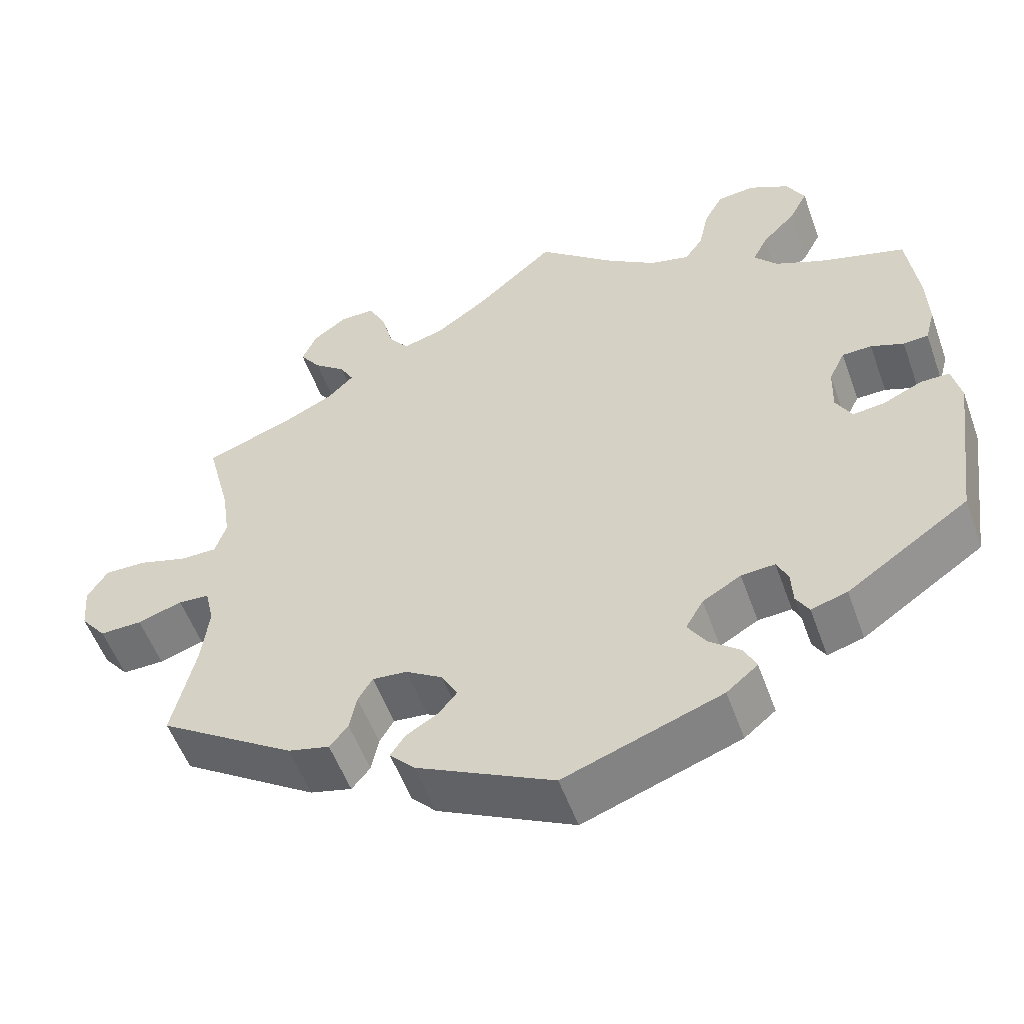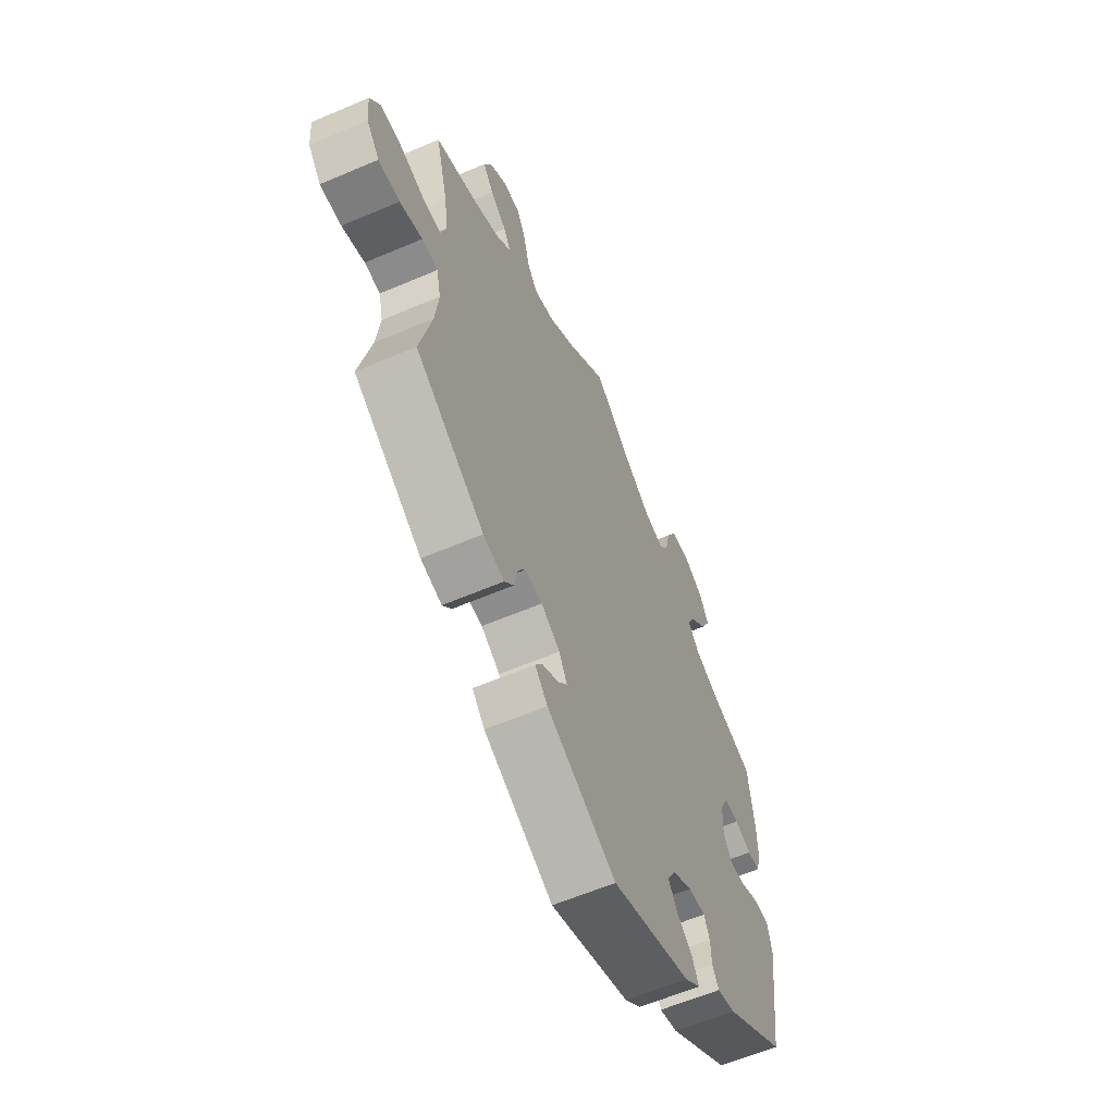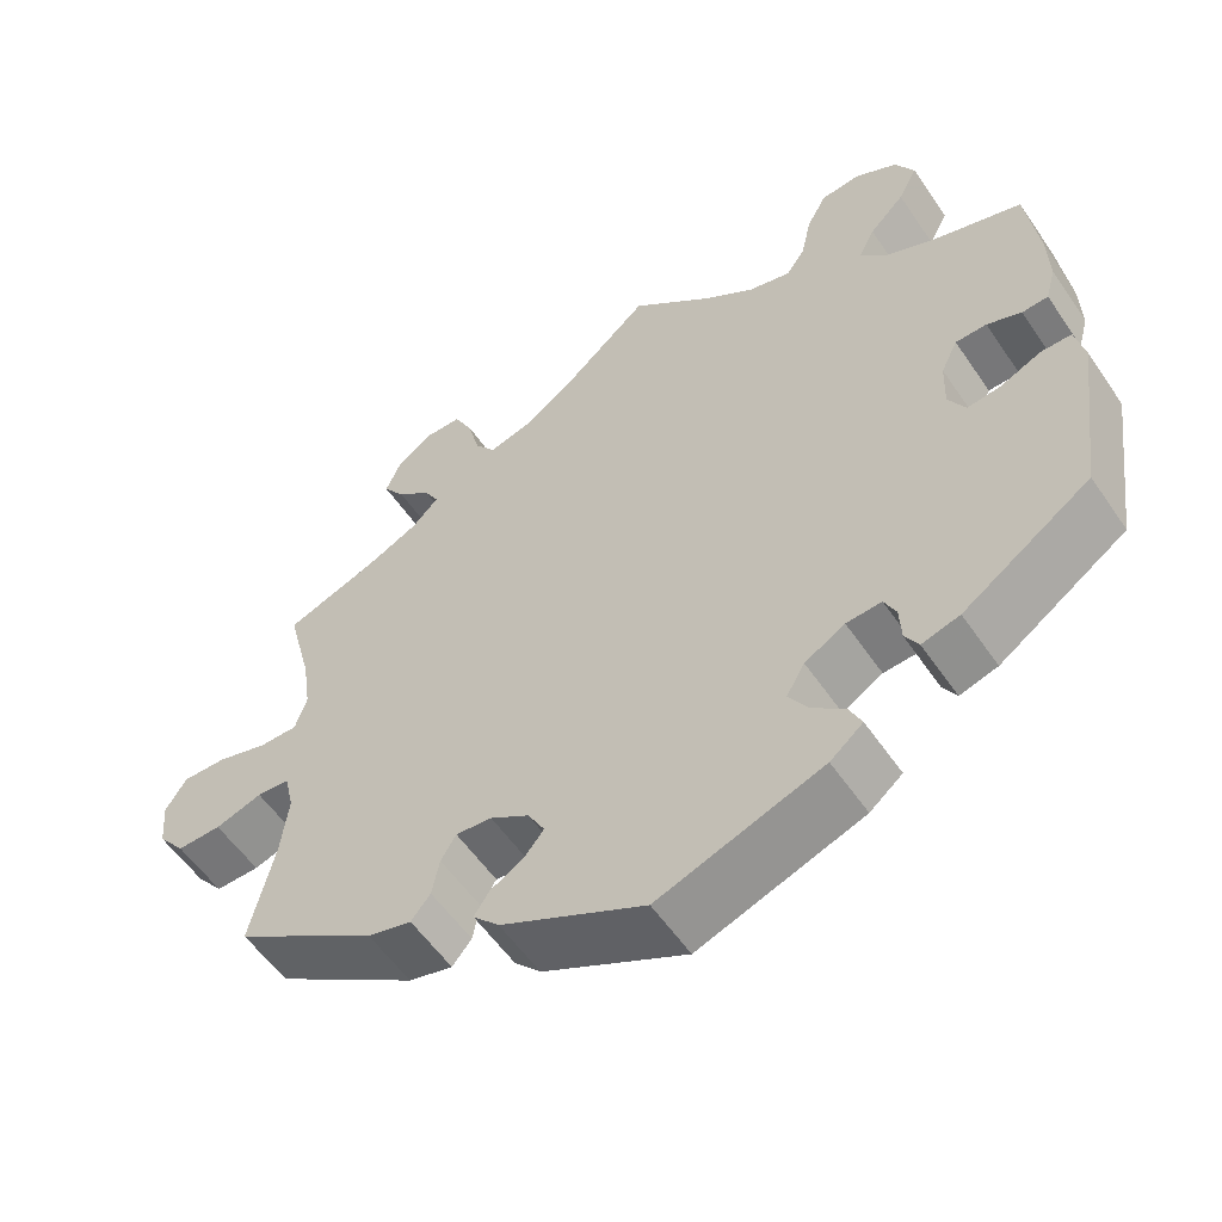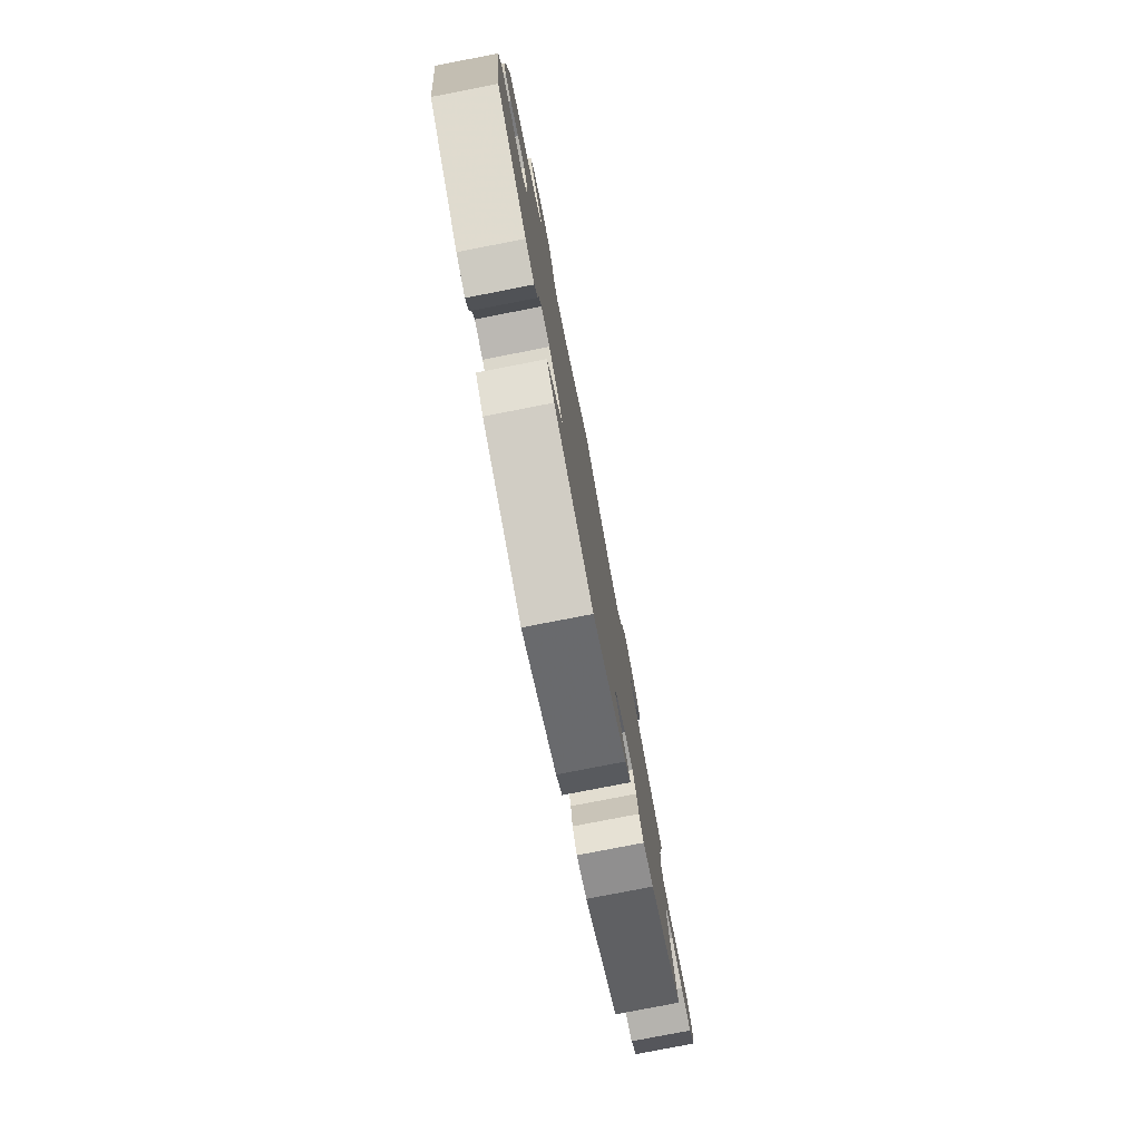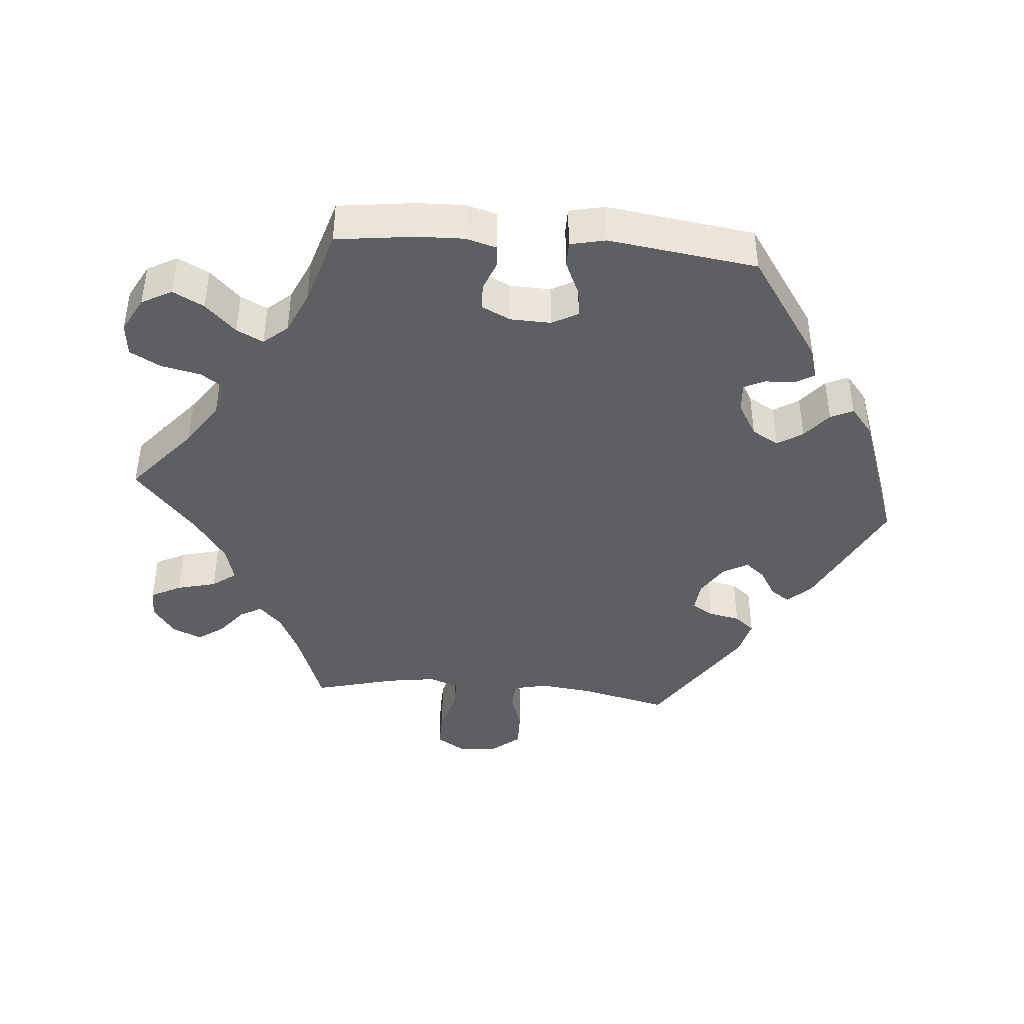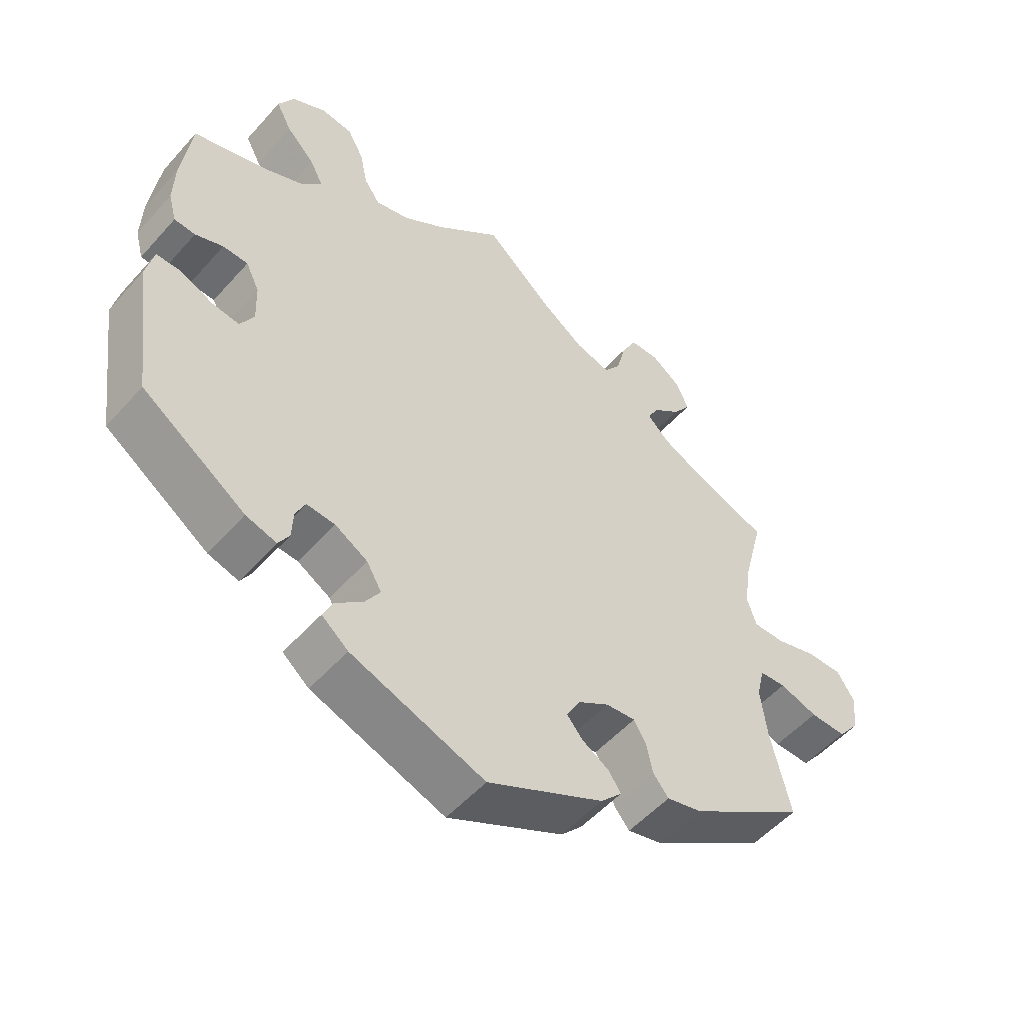
<metadata>
{"format":"obj","ext":"obj","renderer":"f3d","projection":"perspective","resolution":1024,"background":"white","views":[{"elev":-54.3,"azim":19.7,"up":"+Z"},{"elev":-60.1,"azim":-66.3,"up":"+Z"},{"elev":-56.2,"azim":33.9,"up":"+Z"},{"elev":-78.9,"azim":101.0,"up":"+Z"},{"elev":-41.9,"azim":85.2,"up":"+Y"},{"elev":-52.8,"azim":139.6,"up":"+Z"}]}
</metadata>
<code>
v 0.514 0.07 0.178
v 0.516 0.07 0.112
v 0.504 0.07 0.068
v 0.473 0.07 0.066
v 0.432 0.07 0.082
v 0.395 0.07 0.081
v 0.375 0.07 0.04
v 0.373 0.07 -0.018
v 0.393 0.07 -0.055
v 0.433 0.07 -0.05
v 0.482 0.07 -0.028
v 0.518 0.07 -0.028
v 0.529 0.07 -0.078
v 0.5 0.07 -0.289
v 0.348 0.07 -0.393
v 0.303 0.07 -0.406
v 0.287 0.07 -0.379
v 0.285 0.07 -0.337
v 0.271 0.07 -0.307
v 0.229 0.07 -0.31
v 0.181 0.07 -0.338
v 0.159 0.07 -0.376
v 0.182 0.07 -0.412
v 0.221 0.07 -0.444
v 0.236 0.07 -0.476
v 0.197 0.07 -0.508
v 0.001 0.07 -0.578
v -0.17 0.07 -0.492
v -0.201 0.07 -0.459
v -0.183 0.07 -0.432
v -0.143 0.07 -0.408
v -0.12 0.07 -0.38
v -0.14 0.07 -0.344
v -0.186 0.07 -0.315
v -0.229 0.07 -0.311
v -0.247 0.07 -0.341
v -0.256 0.07 -0.386
v -0.279 0.07 -0.414
v -0.331 0.07 -0.401
v -0.501 0.07 -0.289
v -0.472 0.07 -0.164
v -0.463 0.07 -0.089
v -0.474 0.07 -0.041
v -0.513 0.07 -0.038
v -0.569 0.07 -0.056
v -0.622 0.07 -0.057
v -0.654 0.07 -0.017
v -0.659 0.07 0.04
v -0.634 0.07 0.08
v -0.581 0.07 0.079
v -0.521 0.07 0.061
v -0.475 0.07 0.061
v -0.461 0.07 0.104
v -0.471 0.07 0.173
v -0.501 0.07 0.289
v -0.39 0.07 0.33
v -0.328 0.07 0.36
v -0.296 0.07 0.392
v -0.313 0.07 0.423
v -0.353 0.07 0.455
v -0.379 0.07 0.492
v -0.361 0.07 0.534
v -0.318 0.07 0.565
v -0.275 0.07 0.565
v -0.253 0.07 0.522
v -0.239 0.07 0.466
v -0.214 0.07 0.432
v -0.163 0.07 0.446
v -0.099 0.07 0.491
v 0 0.07 0.578
v 0.097 0.07 0.495
v 0.158 0.07 0.453
v 0.208 0.07 0.44
v 0.231 0.07 0.473
v 0.243 0.07 0.529
v 0.267 0.07 0.573
v 0.314 0.07 0.578
v 0.364 0.07 0.551
v 0.387 0.07 0.508
v 0.364 0.07 0.464
v 0.322 0.07 0.421
v 0.303 0.07 0.383
v 0.332 0.07 0.349
v 0.392 0.07 0.322
v 0.5 0.07 0.289
v 0.514 0 0.178
v 0.516 0 0.112
v 0.504 0 0.068
v 0.473 0 0.066
v 0.432 0 0.082
v 0.395 0 0.081
v 0.375 0 0.04
v 0.373 0 -0.018
v 0.393 0 -0.055
v 0.433 0 -0.05
v 0.482 0 -0.028
v 0.518 0 -0.028
v 0.529 0 -0.078
v 0.5 0 -0.289
v 0.348 0 -0.393
v 0.303 0 -0.406
v 0.287 0 -0.379
v 0.285 0 -0.337
v 0.271 0 -0.307
v 0.229 0 -0.31
v 0.181 0 -0.338
v 0.159 0 -0.376
v 0.182 0 -0.412
v 0.221 0 -0.444
v 0.236 0 -0.476
v 0.197 0 -0.508
v 0.001 0 -0.578
v -0.17 0 -0.492
v -0.201 0 -0.459
v -0.183 0 -0.432
v -0.143 0 -0.408
v -0.12 0 -0.38
v -0.14 0 -0.344
v -0.186 0 -0.315
v -0.229 0 -0.311
v -0.247 0 -0.341
v -0.256 0 -0.386
v -0.279 0 -0.414
v -0.331 0 -0.401
v -0.501 0 -0.289
v -0.472 0 -0.164
v -0.463 0 -0.089
v -0.474 0 -0.041
v -0.513 0 -0.038
v -0.569 0 -0.056
v -0.622 0 -0.057
v -0.654 0 -0.017
v -0.659 0 0.04
v -0.634 0 0.08
v -0.581 0 0.079
v -0.521 0 0.061
v -0.475 0 0.061
v -0.461 0 0.104
v -0.471 0 0.173
v -0.501 0 0.289
v -0.39 0 0.33
v -0.328 0 0.36
v -0.296 0 0.392
v -0.313 0 0.423
v -0.353 0 0.455
v -0.379 0 0.492
v -0.361 0 0.534
v -0.318 0 0.565
v -0.275 0 0.565
v -0.253 0 0.522
v -0.239 0 0.466
v -0.214 0 0.432
v -0.163 0 0.446
v -0.099 0 0.491
v 0 0 0.578
v 0.097 0 0.495
v 0.158 0 0.453
v 0.208 0 0.44
v 0.231 0 0.473
v 0.243 0 0.529
v 0.267 0 0.573
v 0.314 0 0.578
v 0.364 0 0.551
v 0.387 0 0.508
v 0.364 0 0.464
v 0.322 0 0.421
v 0.303 0 0.383
v 0.332 0 0.349
v 0.392 0 0.322
v 0.5 0 0.289
f 84 85 1 2
f 83 84 2 3
f 82 83 3 4
f 78 79 80 81
f 78 81 82
f 77 78 82
f 74 75 76 77
f 73 74 77 82
f 72 73 82 4
f 69 70 71
f 68 69 71 72
f 67 68 72 4
f 63 64 65 66
f 63 66 67
f 62 63 67
f 59 60 61 62
f 58 59 62 67
f 57 58 67
f 54 55 56
f 53 54 56 57
f 52 53 57 67
f 48 49 50 51
f 48 51 52
f 47 48 52
f 44 45 46 47
f 43 44 47 52
f 42 43 52 67
f 38 39 40 41
f 36 37 38 41
f 35 36 41 42
f 34 35 42 67
f 28 29 30 31
f 28 31 32
f 27 28 32
f 26 27 32 33
f 23 24 25 26
f 22 23 26 33
f 15 16 17 18
f 15 18 19
f 14 15 19
f 13 14 19 20
f 10 11 12 13
f 9 10 13 20
f 67 4 5
f 67 5 6
f 34 67 6 7
f 21 22 33 34
f 21 34 7 8
f 8 9 20 21
f 87 86 170 169
f 88 87 169 168
f 89 88 168 167
f 166 165 164 163
f 167 166 163
f 167 163 162
f 162 161 160 159
f 167 162 159 158
f 89 167 158 157
f 156 155 154
f 157 156 154 153
f 89 157 153 152
f 151 150 149 148
f 152 151 148
f 152 148 147
f 147 146 145 144
f 152 147 144 143
f 152 143 142
f 141 140 139
f 142 141 139 138
f 152 142 138 137
f 136 135 134 133
f 137 136 133
f 137 133 132
f 132 131 130 129
f 137 132 129 128
f 152 137 128 127
f 126 125 124 123
f 126 123 122 121
f 127 126 121 120
f 152 127 120 119
f 116 115 114 113
f 117 116 113
f 117 113 112
f 118 117 112 111
f 111 110 109 108
f 118 111 108 107
f 103 102 101 100
f 104 103 100
f 104 100 99
f 105 104 99 98
f 98 97 96 95
f 105 98 95 94
f 90 89 152
f 91 90 152
f 92 91 152 119
f 119 118 107 106
f 93 92 119 106
f 106 105 94 93
f 1 86 87 2
f 2 87 88 3
f 3 88 89 4
f 4 89 90 5
f 5 90 91 6
f 6 91 92 7
f 7 92 93 8
f 8 93 94 9
f 9 94 95 10
f 10 95 96 11
f 11 96 97 12
f 12 97 98 13
f 13 98 99 14
f 14 99 100 15
f 15 100 101 16
f 16 101 102 17
f 17 102 103 18
f 18 103 104 19
f 19 104 105 20
f 20 105 106 21
f 21 106 107 22
f 22 107 108 23
f 23 108 109 24
f 24 109 110 25
f 25 110 111 26
f 26 111 112 27
f 27 112 113 28
f 28 113 114 29
f 29 114 115 30
f 30 115 116 31
f 31 116 117 32
f 32 117 118 33
f 33 118 119 34
f 34 119 120 35
f 35 120 121 36
f 36 121 122 37
f 37 122 123 38
f 38 123 124 39
f 39 124 125 40
f 40 125 126 41
f 41 126 127 42
f 42 127 128 43
f 43 128 129 44
f 44 129 130 45
f 45 130 131 46
f 46 131 132 47
f 47 132 133 48
f 48 133 134 49
f 49 134 135 50
f 50 135 136 51
f 51 136 137 52
f 52 137 138 53
f 53 138 139 54
f 54 139 140 55
f 55 140 141 56
f 56 141 142 57
f 57 142 143 58
f 58 143 144 59
f 59 144 145 60
f 60 145 146 61
f 61 146 147 62
f 62 147 148 63
f 63 148 149 64
f 64 149 150 65
f 65 150 151 66
f 66 151 152 67
f 67 152 153 68
f 68 153 154 69
f 69 154 155 70
f 70 155 156 71
f 71 156 157 72
f 72 157 158 73
f 73 158 159 74
f 74 159 160 75
f 75 160 161 76
f 76 161 162 77
f 77 162 163 78
f 78 163 164 79
f 79 164 165 80
f 80 165 166 81
f 81 166 167 82
f 82 167 168 83
f 83 168 169 84
f 84 169 170 85
f 85 170 86 1

</code>
